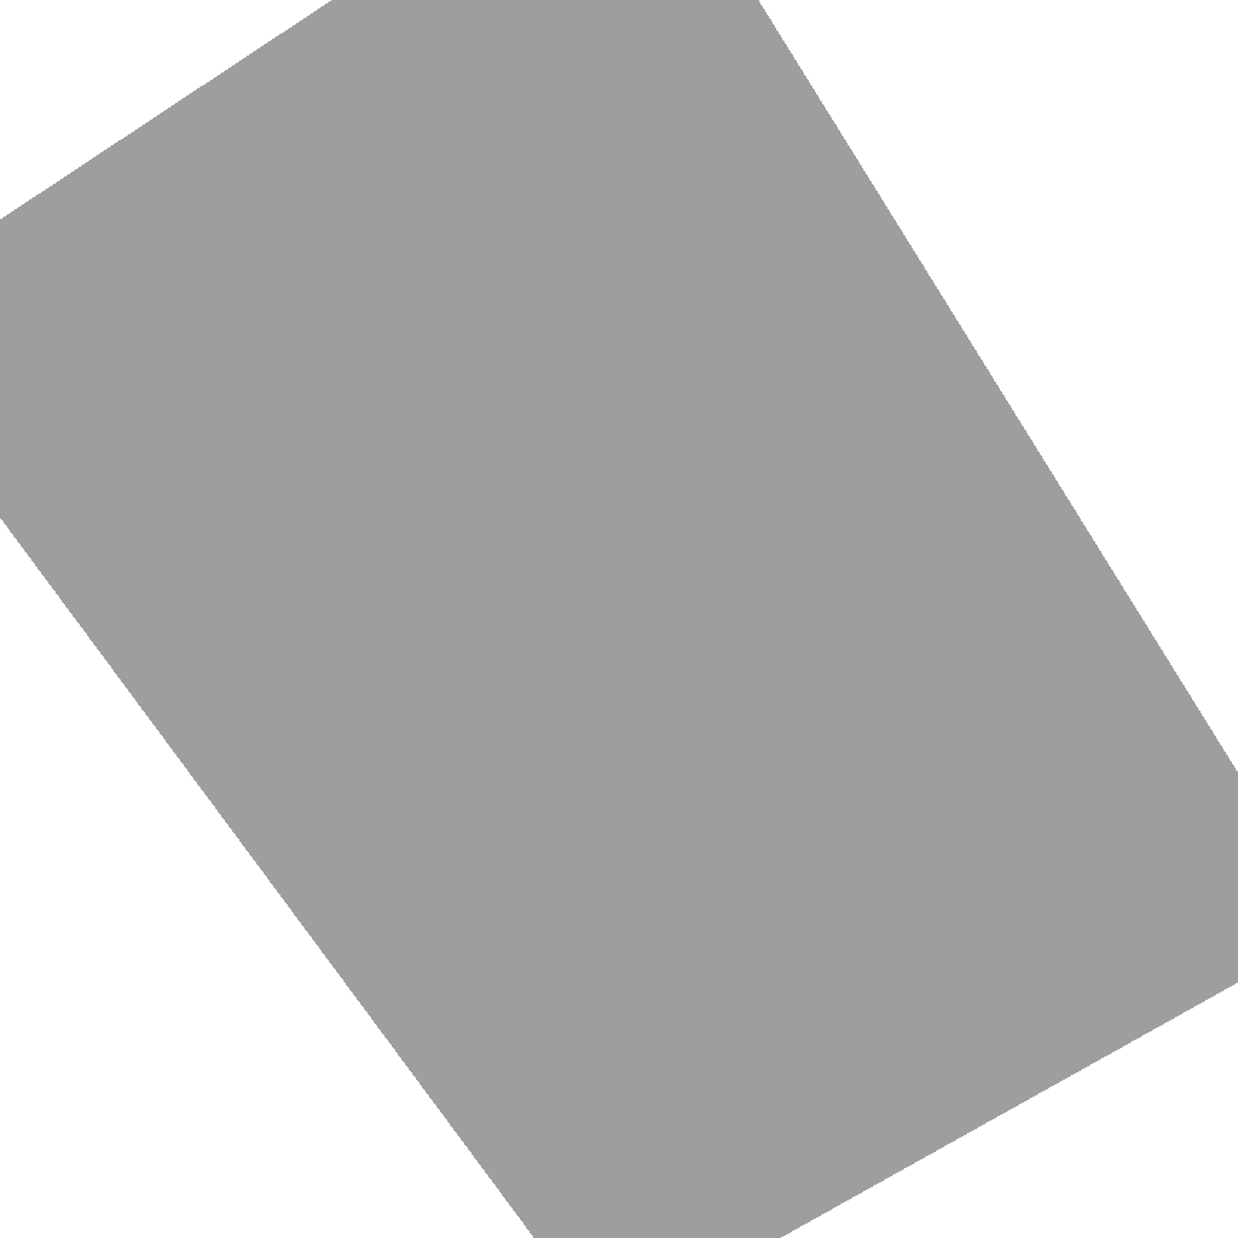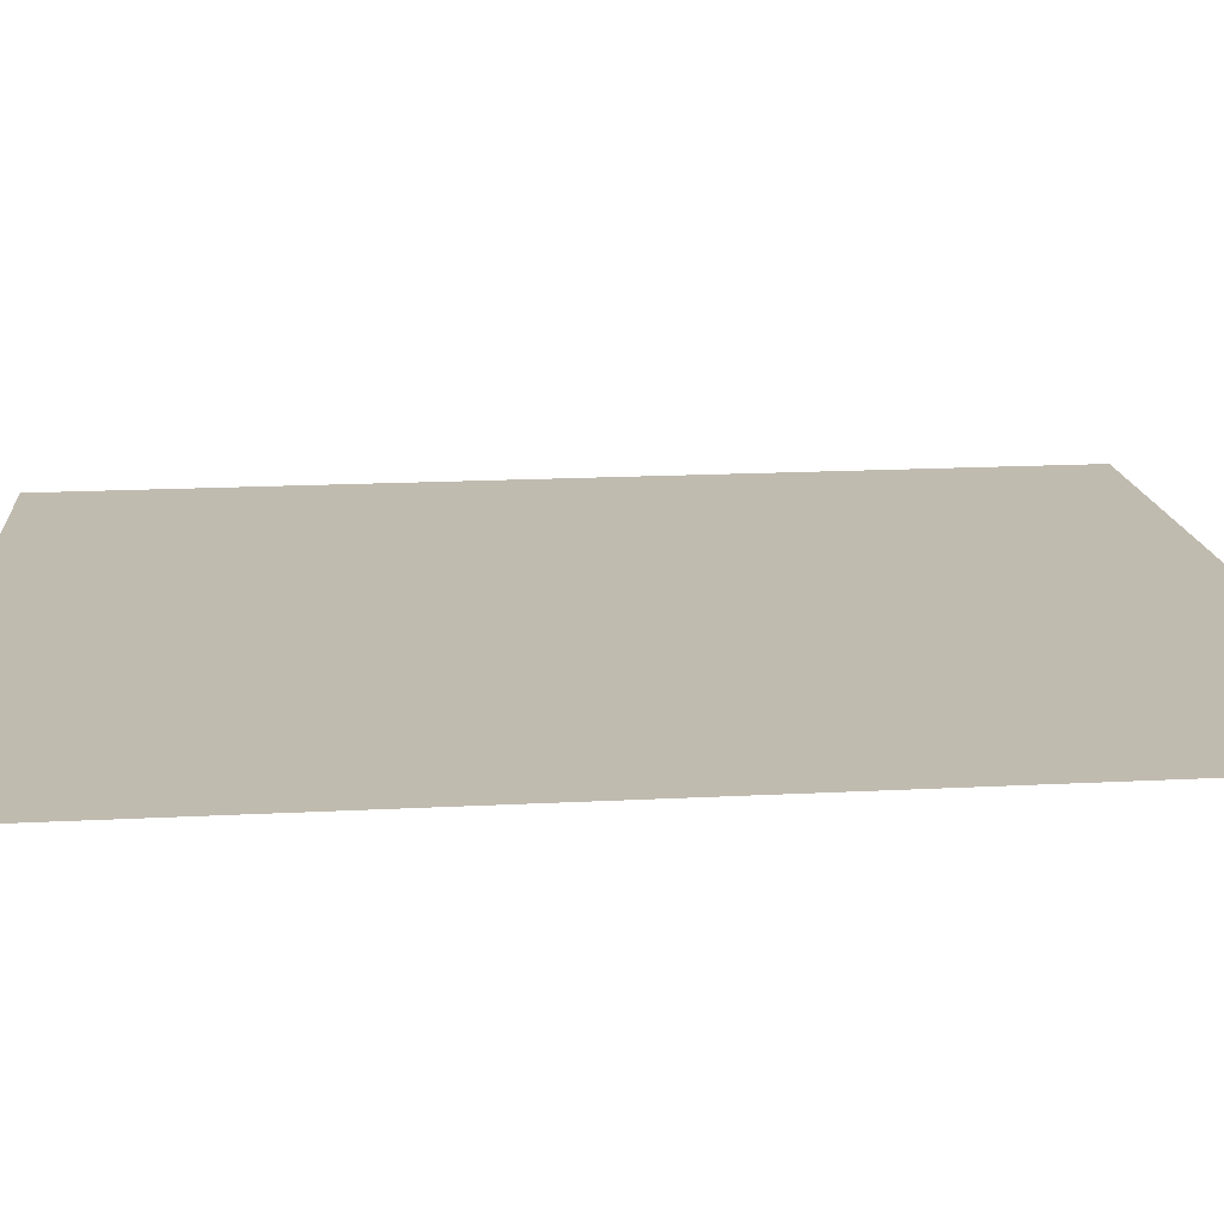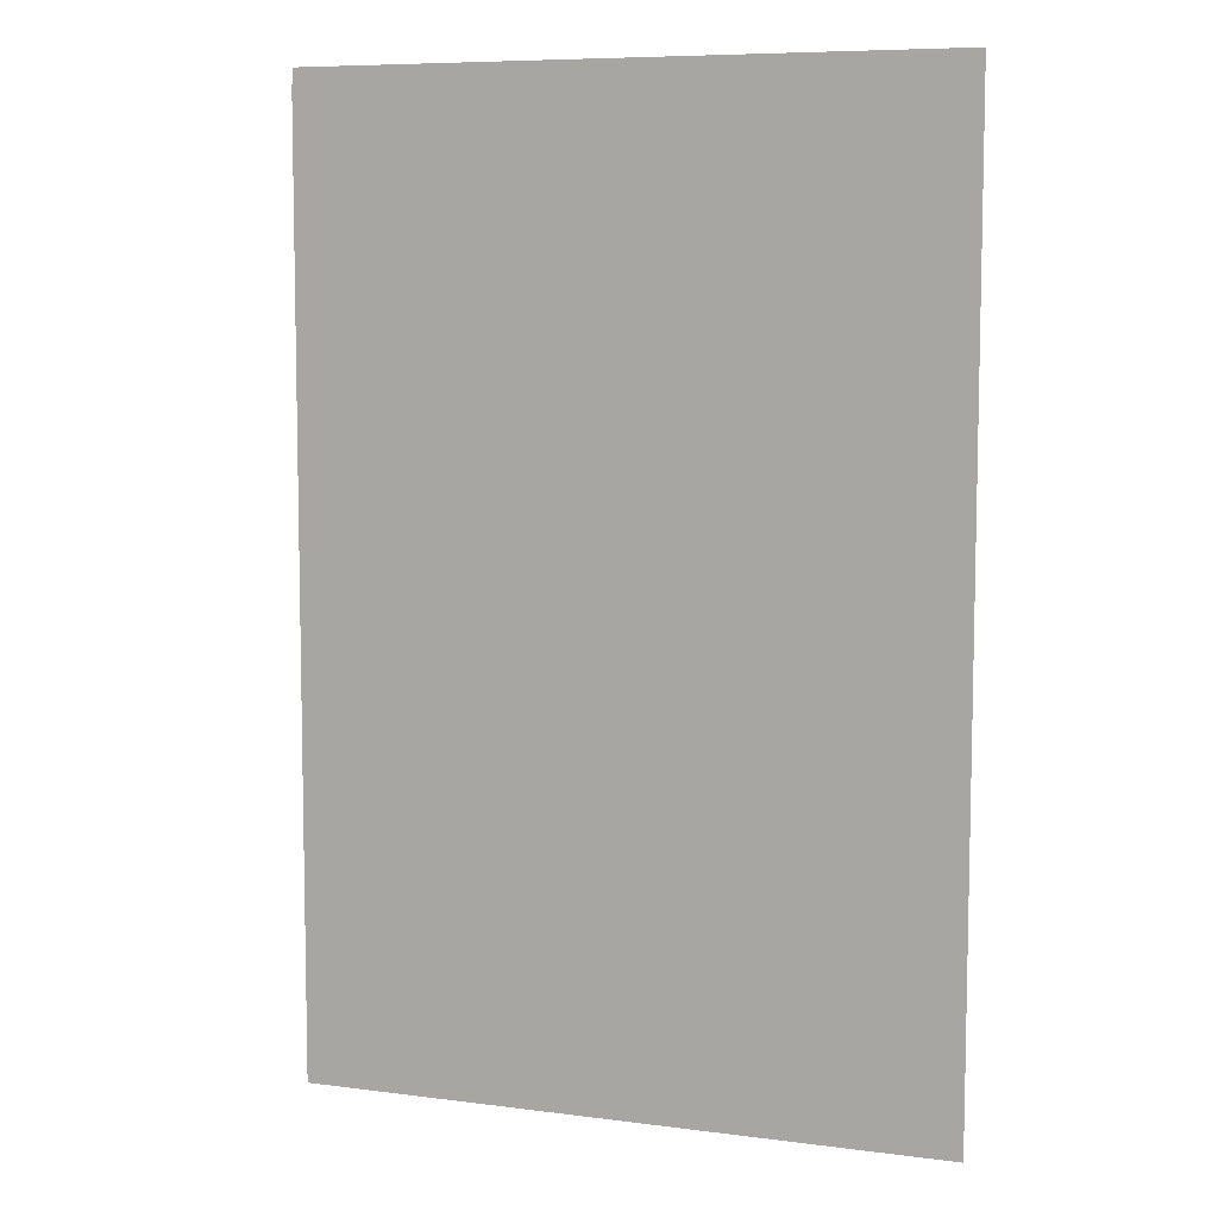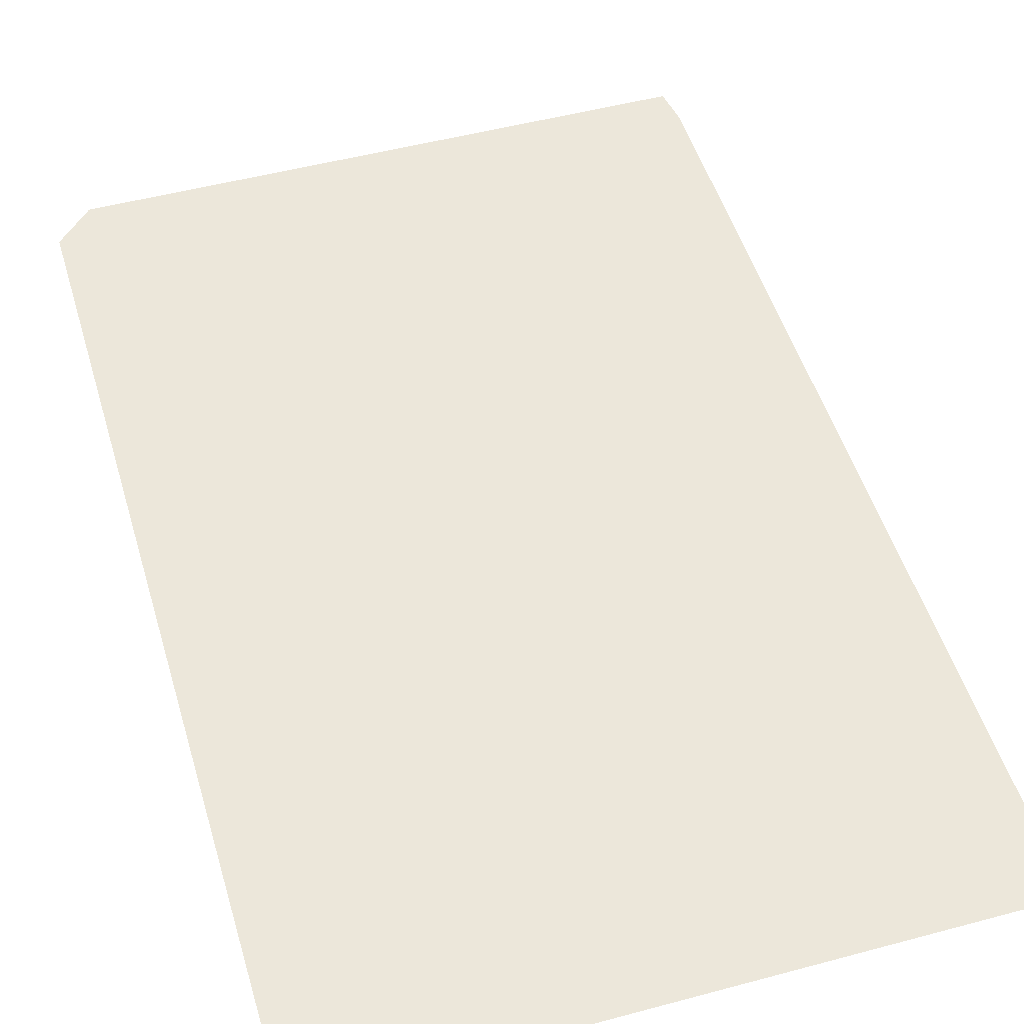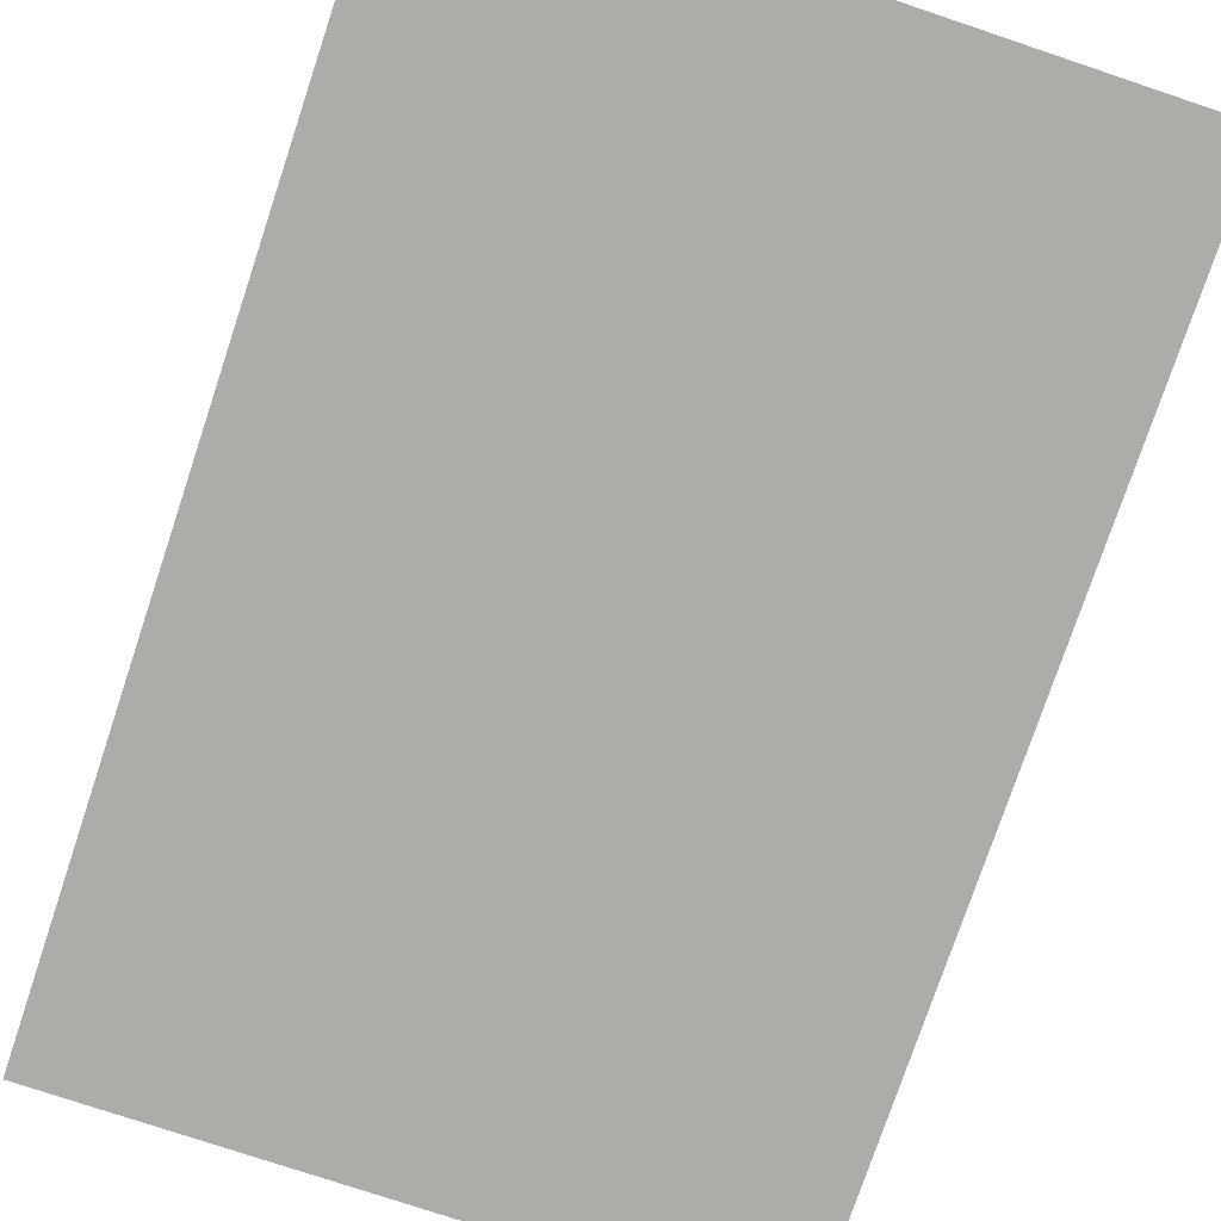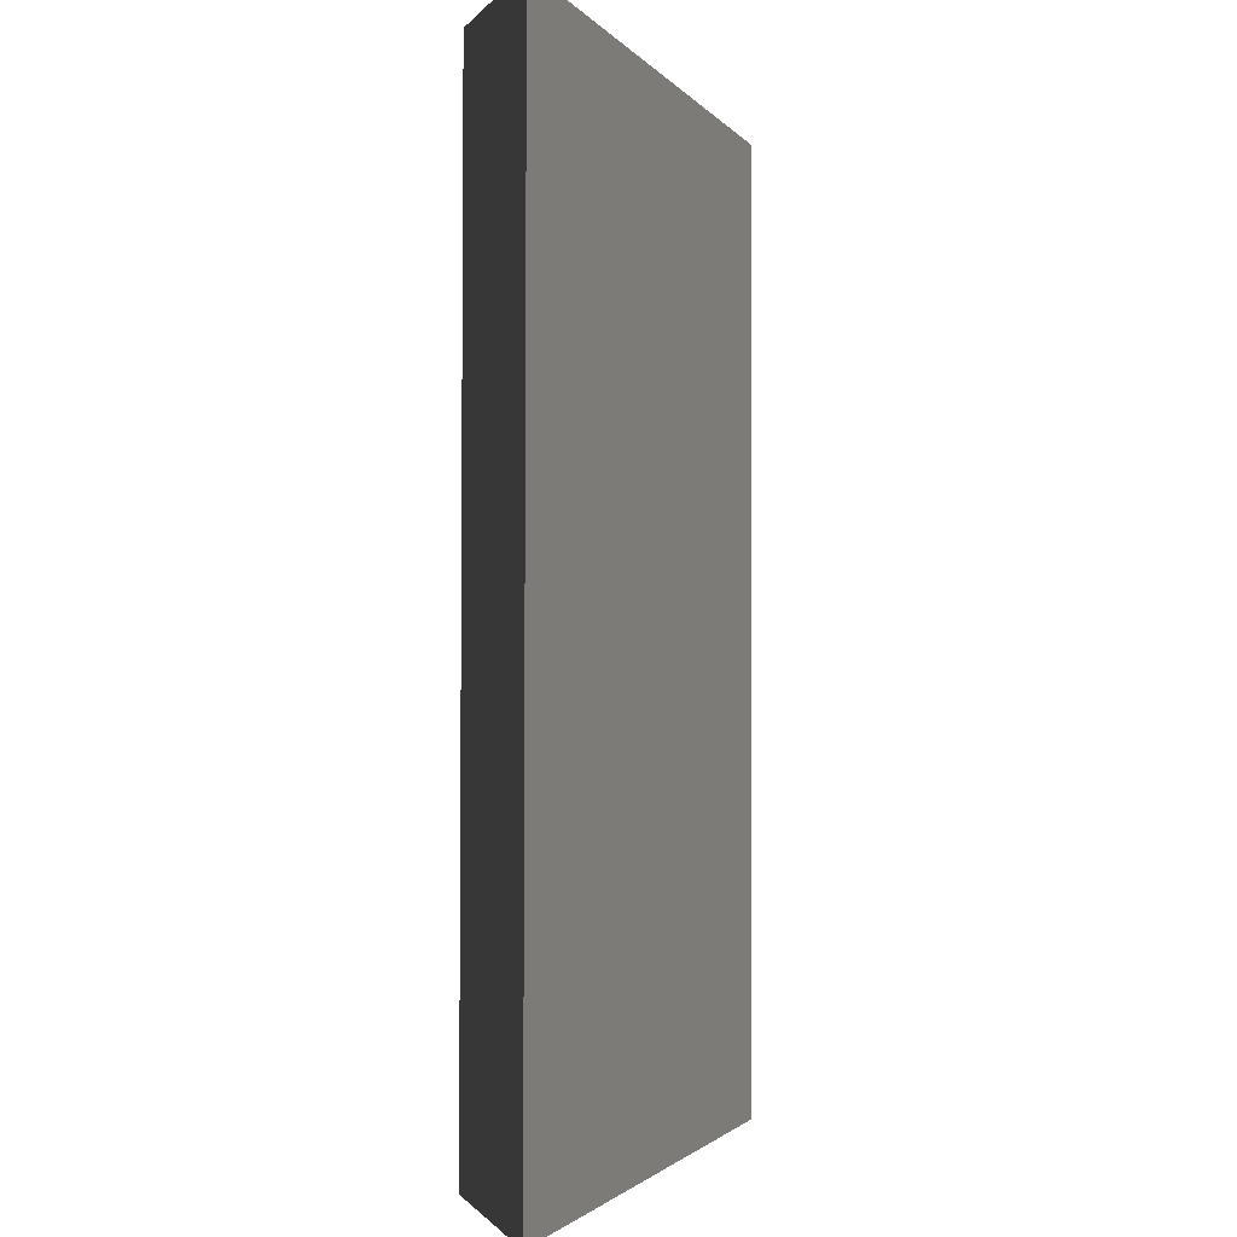
<metadata>
{"format":"obj","ext":"obj","renderer":"f3d","projection":"perspective","resolution":1024,"background":"white","views":[{"elev":-70.9,"azim":32.7,"up":"+Y"},{"elev":16.0,"azim":83.9,"up":"+Y"},{"elev":7.8,"azim":-160.0,"up":"+Z"},{"elev":50.3,"azim":163.6,"up":"+Y"},{"elev":-76.6,"azim":161.5,"up":"+Y"},{"elev":-2.0,"azim":-71.7,"up":"+Z"}]}
</metadata>
<code>
g floor_chair_center3
v 0.4171 0.005309 -1.41
v 0.4171 -2.489e-07 1.41
v -1.396 -2.489e-07 1.41
v -1.396 0.005309 -1.41
v 0.5178 -0.2014 1.511
v 0.4171 -2.489e-07 1.41
v 0.4171 0.005309 -1.41
v 0.5178 -0.1961 -1.51
v -1.396 0.005309 -1.41
v -1.496 -0.1961 -1.51
v -1.496 -0.2014 1.511
v 0.4171 -2.489e-07 1.41
v 0.5178 -0.2014 1.511
v -1.396 -2.489e-07 1.41
v -1.496 -0.1961 -1.51
v -1.396 0.005309 -1.41
g floor_chair_center3_0
f 3 2 1
f 4 3 1
f 7 6 5
f 8 7 5
f 9 7 8
f 10 9 8
f 13 12 11
f 12 14 11
f 11 14 15
f 14 16 15

</code>
